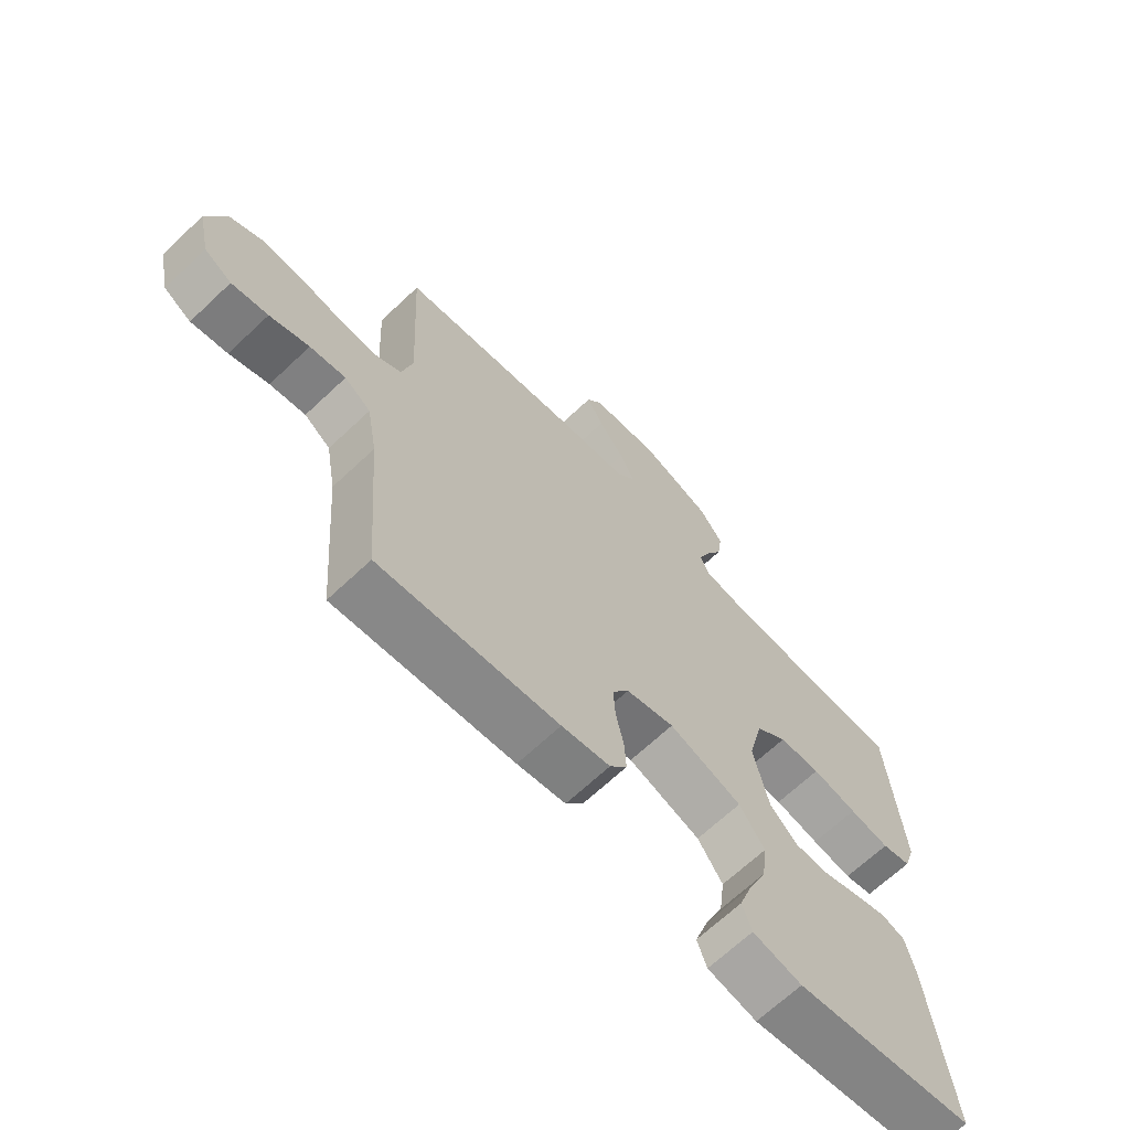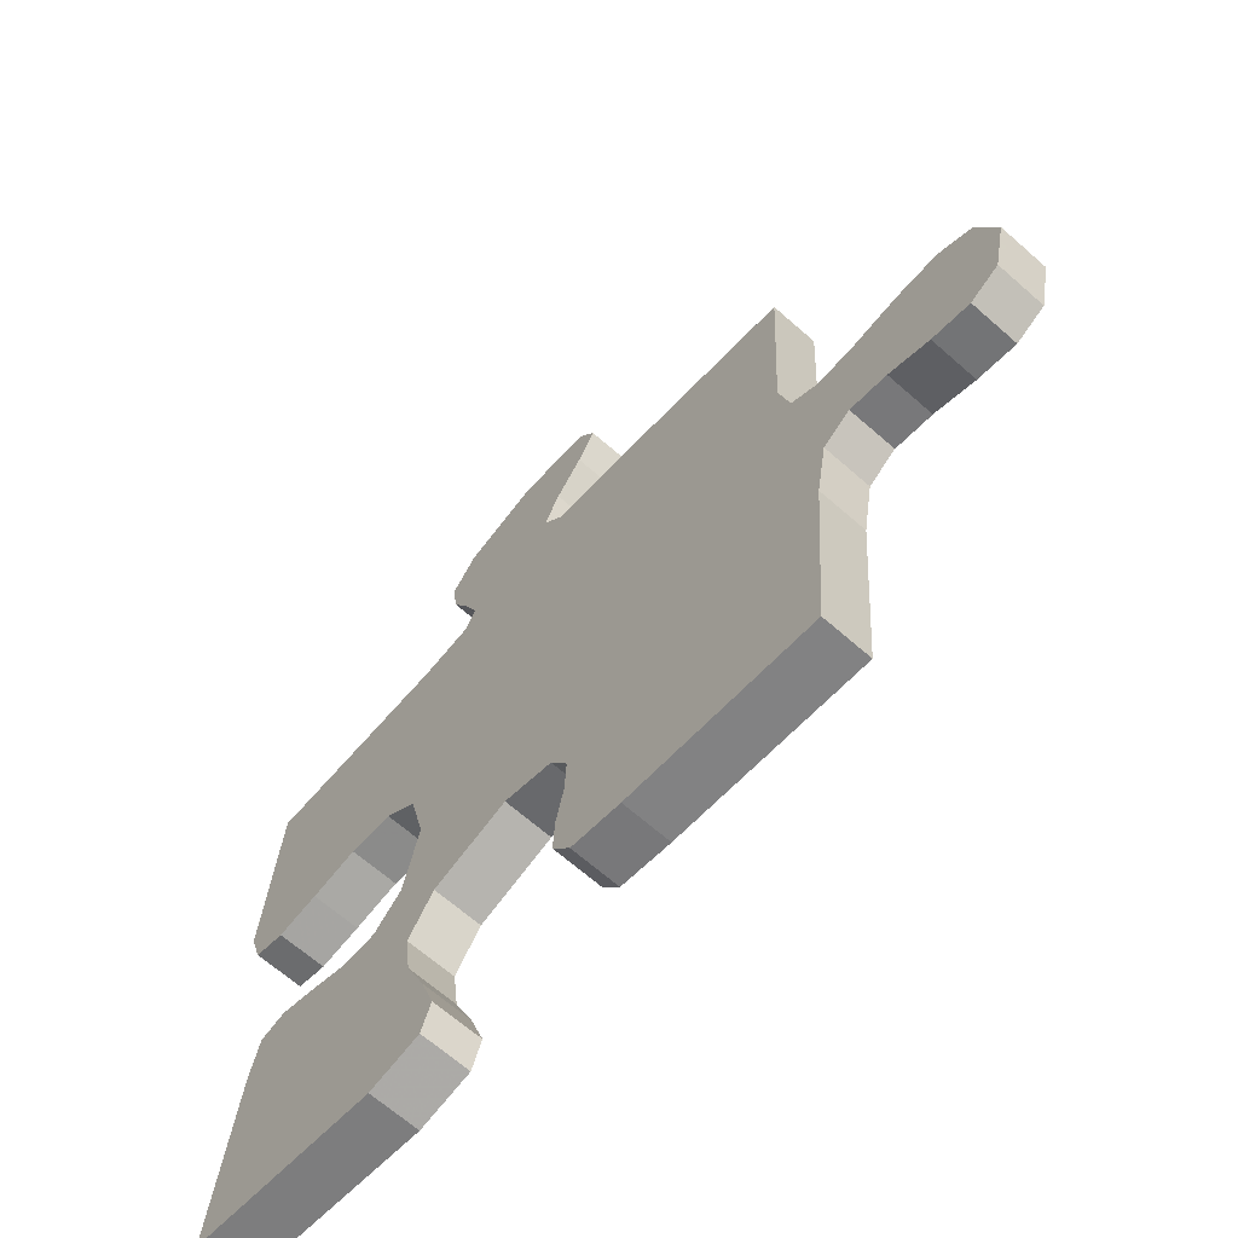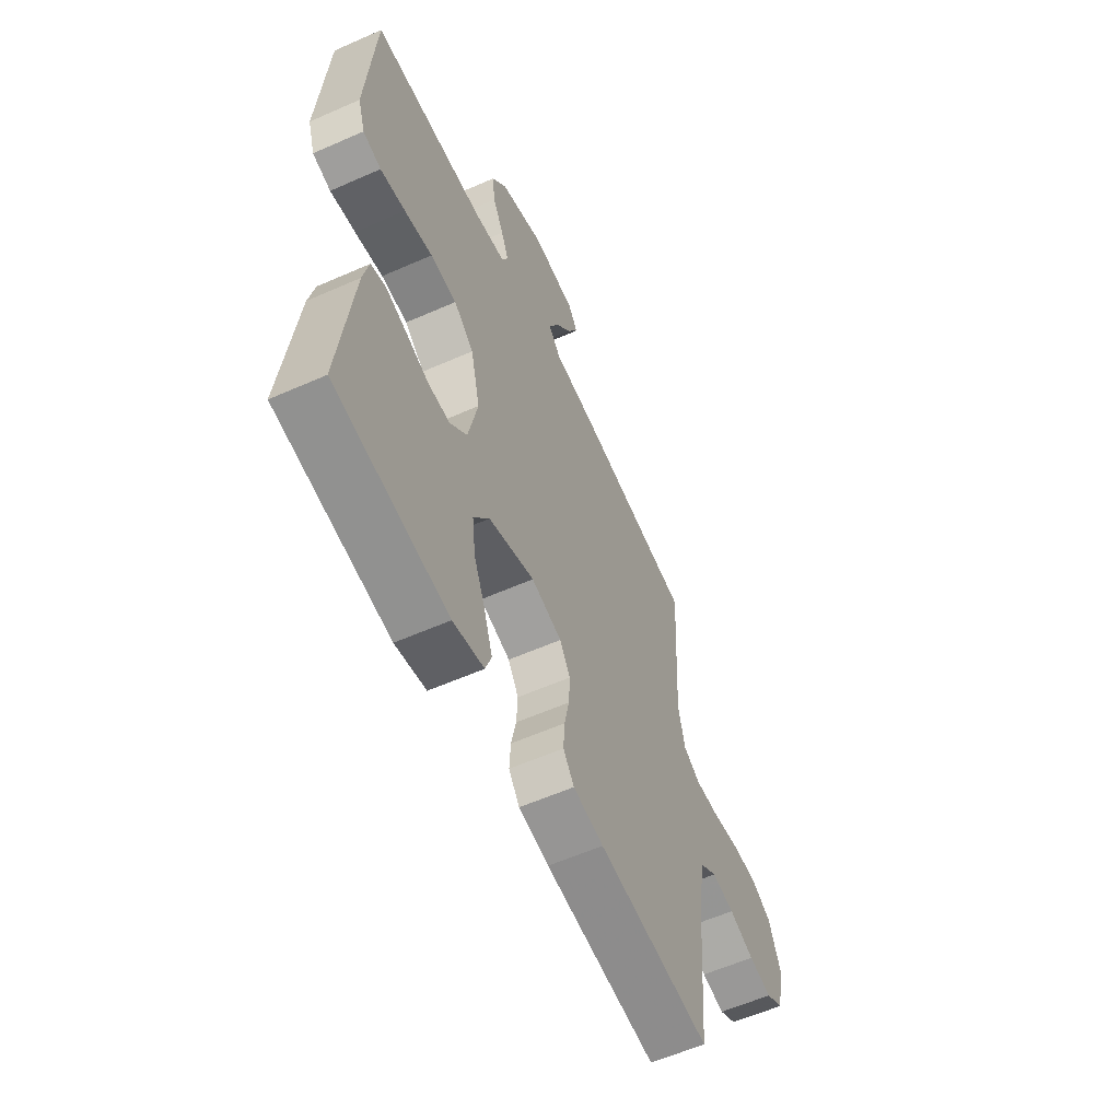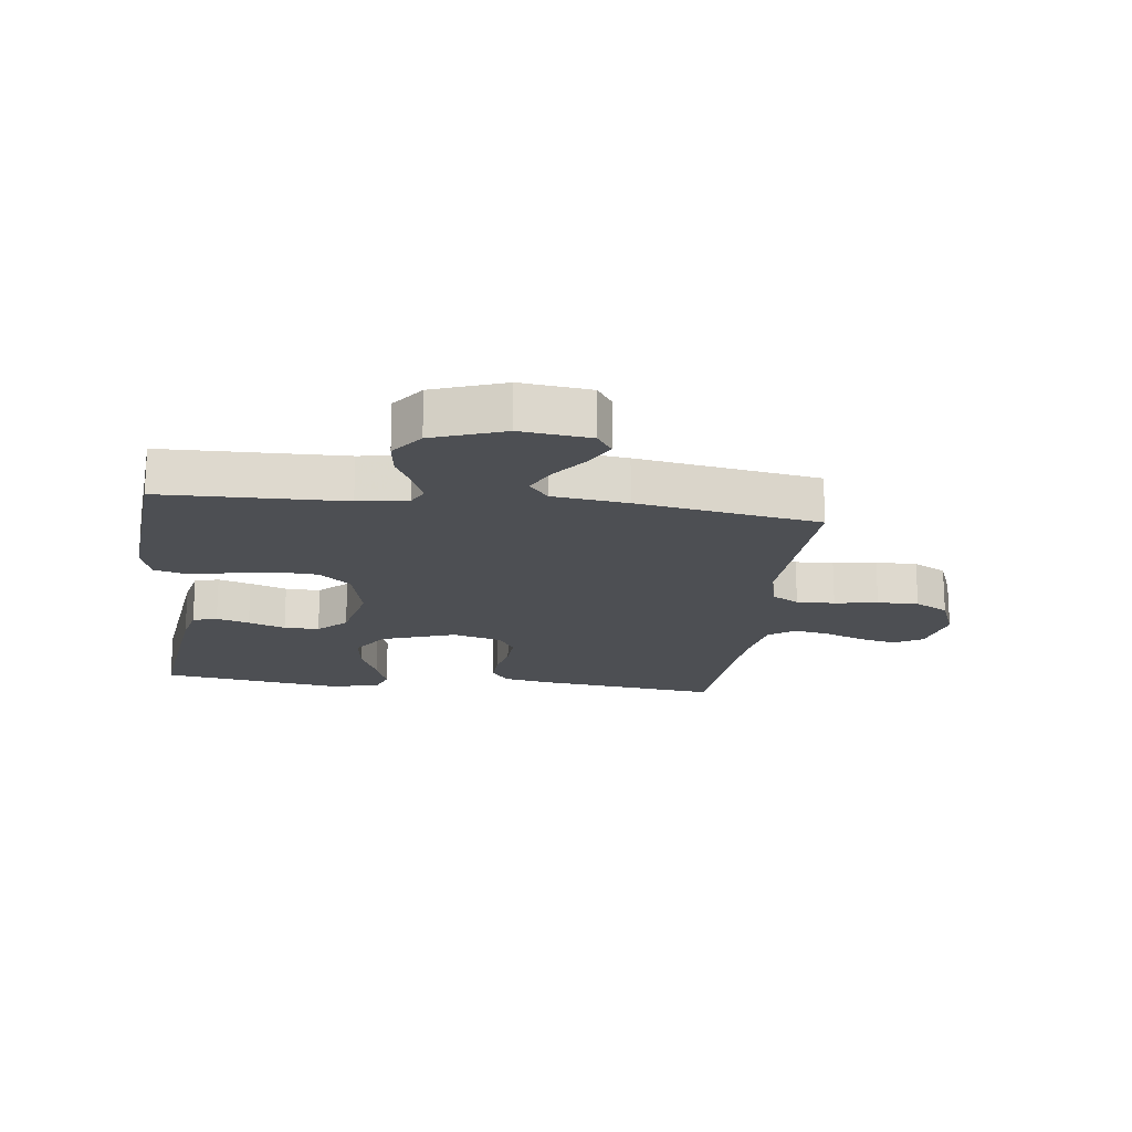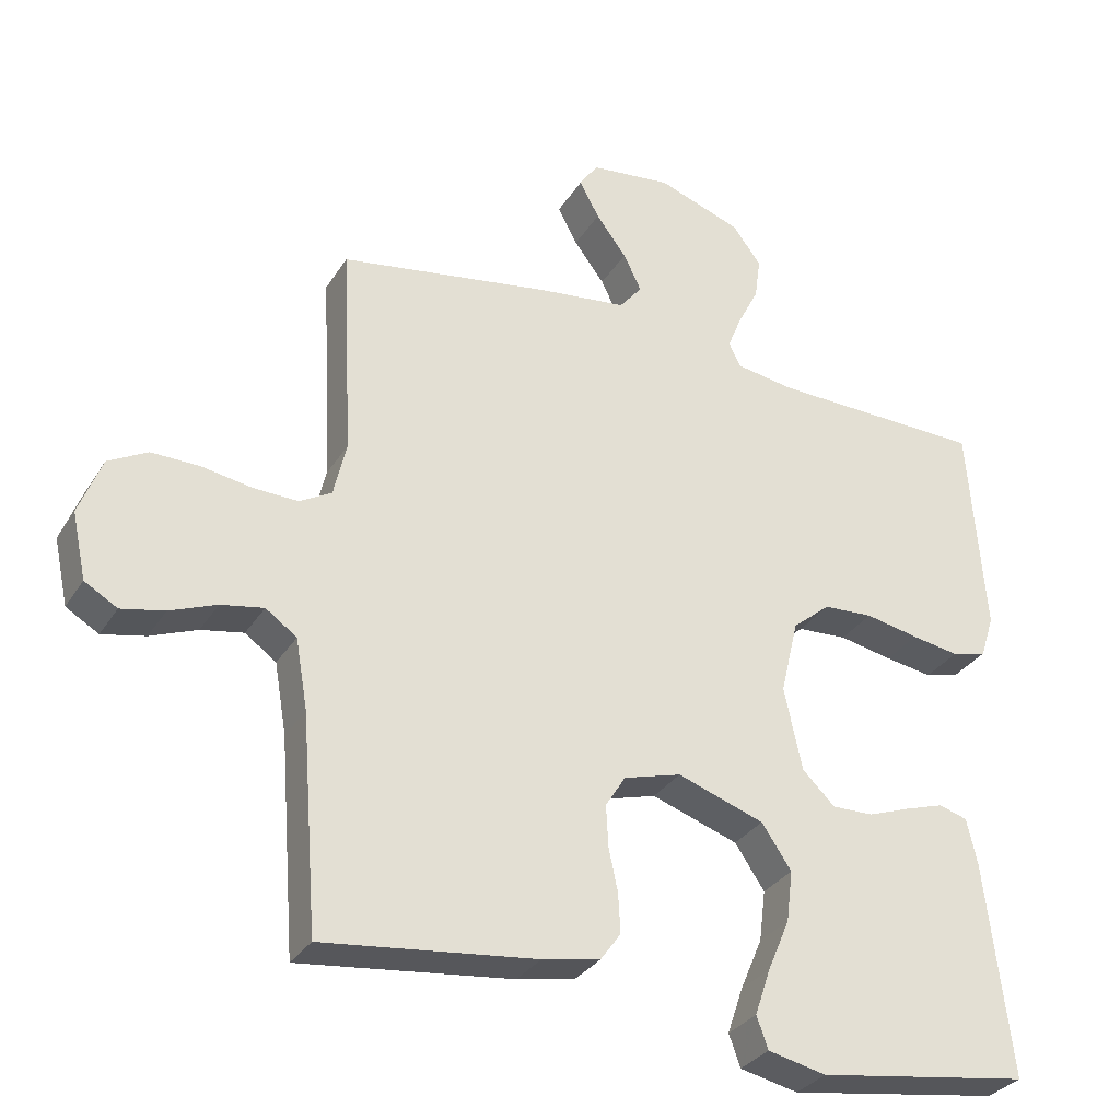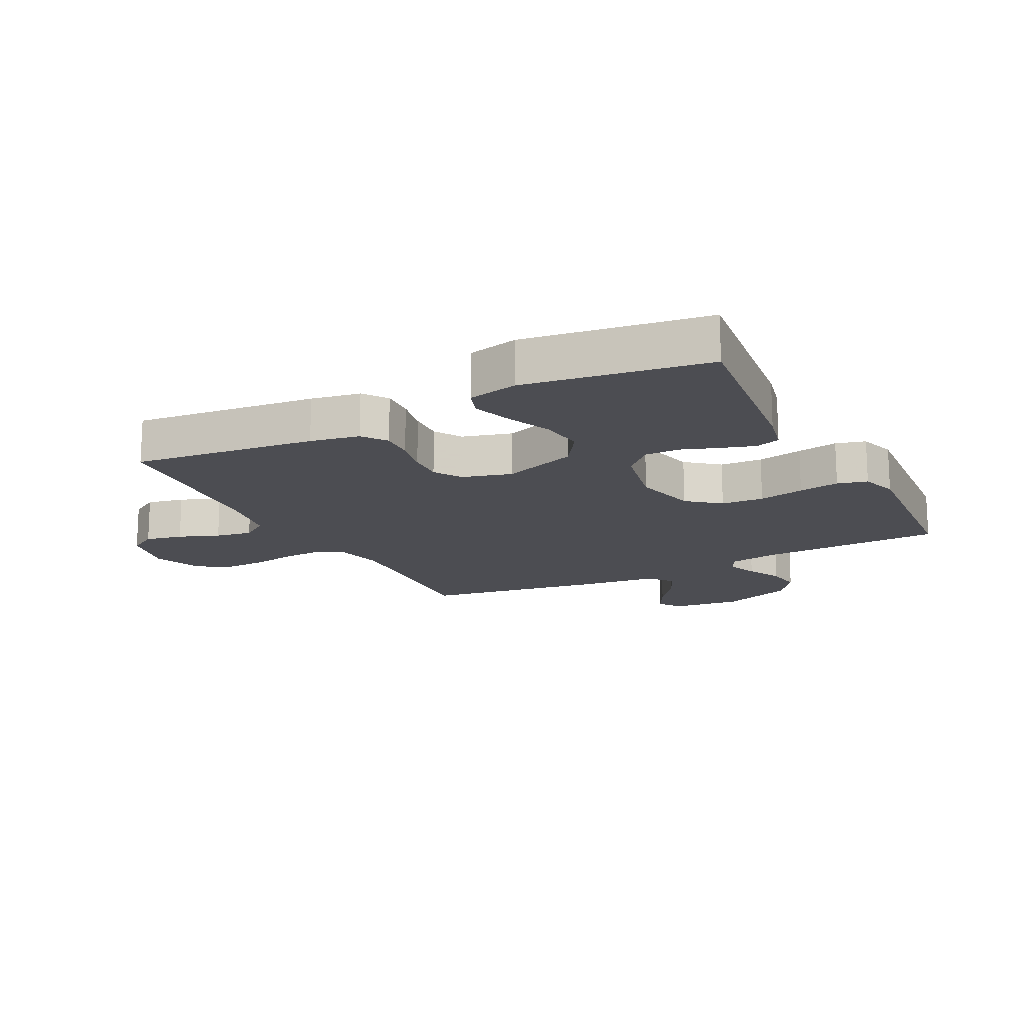
<metadata>
{"format":"obj","ext":"obj","renderer":"f3d","projection":"perspective","resolution":1024,"background":"white","views":[{"elev":-67.2,"azim":133.4,"up":"+Z"},{"elev":-66.4,"azim":48.6,"up":"+Z"},{"elev":-58.6,"azim":-65.5,"up":"+Z"},{"elev":-17.9,"azim":-7.2,"up":"+Y"},{"elev":-31.2,"azim":153.2,"up":"+Z"},{"elev":-16.3,"azim":-152.6,"up":"+Y"}]}
</metadata>
<code>
v 0.5 0.07 -0.5
v 0.2 0.07 -0.465
v 0.119 0.07 -0.45
v 0.09 0.07 -0.41
v 0.093 0.07 -0.355
v 0.106 0.07 -0.294
v 0.109 0.07 -0.236
v 0.081 0.07 -0.191
v 0 0.07 -0.168
v -0.122 0.07 -0.21
v -0.164 0.07 -0.272
v -0.155 0.07 -0.344
v -0.124 0.07 -0.417
v -0.102 0.07 -0.482
v -0.118 0.07 -0.527
v -0.2 0.07 -0.545
v -0.5 0.07 -0.5
v -0.464 0.07 -0.2
v -0.449 0.07 -0.134
v -0.409 0.07 -0.122
v -0.355 0.07 -0.139
v -0.294 0.07 -0.161
v -0.236 0.07 -0.162
v -0.19 0.07 -0.117
v -0.165 0.07 0
v -0.19 0.07 0.105
v -0.243 0.07 0.149
v -0.313 0.07 0.153
v -0.388 0.07 0.138
v -0.455 0.07 0.127
v -0.504 0.07 0.14
v -0.523 0.07 0.2
v -0.5 0.07 0.5
v -0.2 0.07 0.507
v -0.118 0.07 0.52
v -0.101 0.07 0.554
v -0.121 0.07 0.603
v -0.15 0.07 0.66
v -0.158 0.07 0.719
v -0.118 0.07 0.773
v 0 0.07 0.815
v 0.115 0.07 0.802
v 0.141 0.07 0.764
v 0.113 0.07 0.712
v 0.07 0.07 0.655
v 0.045 0.07 0.603
v 0.077 0.07 0.564
v 0.2 0.07 0.549
v 0.5 0.07 0.5
v 0.485 0.07 0.2
v 0.503 0.07 0.123
v 0.548 0.07 0.097
v 0.611 0.07 0.099
v 0.682 0.07 0.111
v 0.75 0.07 0.112
v 0.805 0.07 0.082
v 0.837 0.07 0
v 0.817 0.07 -0.093
v 0.771 0.07 -0.12
v 0.71 0.07 -0.107
v 0.644 0.07 -0.081
v 0.584 0.07 -0.07
v 0.54 0.07 -0.101
v 0.523 0.07 -0.2
v 0.5 0 -0.5
v 0.2 0 -0.465
v 0.119 0 -0.45
v 0.09 0 -0.41
v 0.093 0 -0.355
v 0.106 0 -0.294
v 0.109 0 -0.236
v 0.081 0 -0.191
v 0 0 -0.168
v -0.122 0 -0.21
v -0.164 0 -0.272
v -0.155 0 -0.344
v -0.124 0 -0.417
v -0.102 0 -0.482
v -0.118 0 -0.527
v -0.2 0 -0.545
v -0.5 0 -0.5
v -0.464 0 -0.2
v -0.449 0 -0.134
v -0.409 0 -0.122
v -0.355 0 -0.139
v -0.294 0 -0.161
v -0.236 0 -0.162
v -0.19 0 -0.117
v -0.165 0 0
v -0.19 0 0.105
v -0.243 0 0.149
v -0.313 0 0.153
v -0.388 0 0.138
v -0.455 0 0.127
v -0.504 0 0.14
v -0.523 0 0.2
v -0.5 0 0.5
v -0.2 0 0.507
v -0.118 0 0.52
v -0.101 0 0.554
v -0.121 0 0.603
v -0.15 0 0.66
v -0.158 0 0.719
v -0.118 0 0.773
v 0 0 0.815
v 0.115 0 0.802
v 0.141 0 0.764
v 0.113 0 0.712
v 0.07 0 0.655
v 0.045 0 0.603
v 0.077 0 0.564
v 0.2 0 0.549
v 0.5 0 0.5
v 0.485 0 0.2
v 0.503 0 0.123
v 0.548 0 0.097
v 0.611 0 0.099
v 0.682 0 0.111
v 0.75 0 0.112
v 0.805 0 0.082
v 0.837 0 0
v 0.817 0 -0.093
v 0.771 0 -0.12
v 0.71 0 -0.107
v 0.644 0 -0.081
v 0.584 0 -0.07
v 0.54 0 -0.101
v 0.523 0 -0.2
f 59 60 61
f 58 59 61
f 57 58 61
f 56 57 61
f 55 56 61
f 54 55 61
f 53 54 61
f 52 53 61 62
f 51 52 62 63
f 47 48 49 50
f 51 63 64
f 50 51 64
f 47 50 64
f 43 44 45
f 42 43 45
f 41 42 45
f 40 41 45
f 39 40 45
f 38 39 45
f 37 38 45
f 36 37 45 46
f 64 1 2
f 47 64 2
f 46 47 2
f 36 46 2
f 35 36 2
f 32 33 34
f 31 32 34
f 30 31 34
f 29 30 34
f 28 29 34
f 20 21 22
f 19 20 22
f 18 19 22
f 17 18 22
f 16 17 22
f 15 16 22
f 14 15 22
f 13 14 22
f 12 13 22
f 11 12 22 23
f 10 11 23 24
f 4 5 6
f 3 4 6
f 2 3 6
f 2 6 7
f 35 2 7
f 27 28 34 35
f 26 27 35
f 25 26 35
f 9 10 24 25
f 8 9 25 35
f 7 8 35
f 125 124 123
f 125 123 122
f 125 122 121
f 125 121 120
f 125 120 119
f 125 119 118
f 125 118 117
f 126 125 117 116
f 127 126 116 115
f 114 113 112 111
f 128 127 115
f 128 115 114
f 128 114 111
f 109 108 107
f 109 107 106
f 109 106 105
f 109 105 104
f 109 104 103
f 109 103 102
f 109 102 101
f 110 109 101 100
f 66 65 128
f 66 128 111
f 66 111 110
f 66 110 100
f 66 100 99
f 98 97 96
f 98 96 95
f 98 95 94
f 98 94 93
f 98 93 92
f 86 85 84
f 86 84 83
f 86 83 82
f 86 82 81
f 86 81 80
f 86 80 79
f 86 79 78
f 86 78 77
f 86 77 76
f 87 86 76 75
f 88 87 75 74
f 70 69 68
f 70 68 67
f 70 67 66
f 71 70 66
f 71 66 99
f 99 98 92 91
f 99 91 90
f 99 90 89
f 89 88 74 73
f 99 89 73 72
f 99 72 71
f 1 65 66 2
f 2 66 67 3
f 3 67 68 4
f 4 68 69 5
f 5 69 70 6
f 6 70 71 7
f 7 71 72 8
f 8 72 73 9
f 9 73 74 10
f 10 74 75 11
f 11 75 76 12
f 12 76 77 13
f 13 77 78 14
f 14 78 79 15
f 15 79 80 16
f 16 80 81 17
f 17 81 82 18
f 18 82 83 19
f 19 83 84 20
f 20 84 85 21
f 21 85 86 22
f 22 86 87 23
f 23 87 88 24
f 24 88 89 25
f 25 89 90 26
f 26 90 91 27
f 27 91 92 28
f 28 92 93 29
f 29 93 94 30
f 30 94 95 31
f 31 95 96 32
f 32 96 97 33
f 33 97 98 34
f 34 98 99 35
f 35 99 100 36
f 36 100 101 37
f 37 101 102 38
f 38 102 103 39
f 39 103 104 40
f 40 104 105 41
f 41 105 106 42
f 42 106 107 43
f 43 107 108 44
f 44 108 109 45
f 45 109 110 46
f 46 110 111 47
f 47 111 112 48
f 48 112 113 49
f 49 113 114 50
f 50 114 115 51
f 51 115 116 52
f 52 116 117 53
f 53 117 118 54
f 54 118 119 55
f 55 119 120 56
f 56 120 121 57
f 57 121 122 58
f 58 122 123 59
f 59 123 124 60
f 60 124 125 61
f 61 125 126 62
f 62 126 127 63
f 63 127 128 64
f 64 128 65 1

</code>
